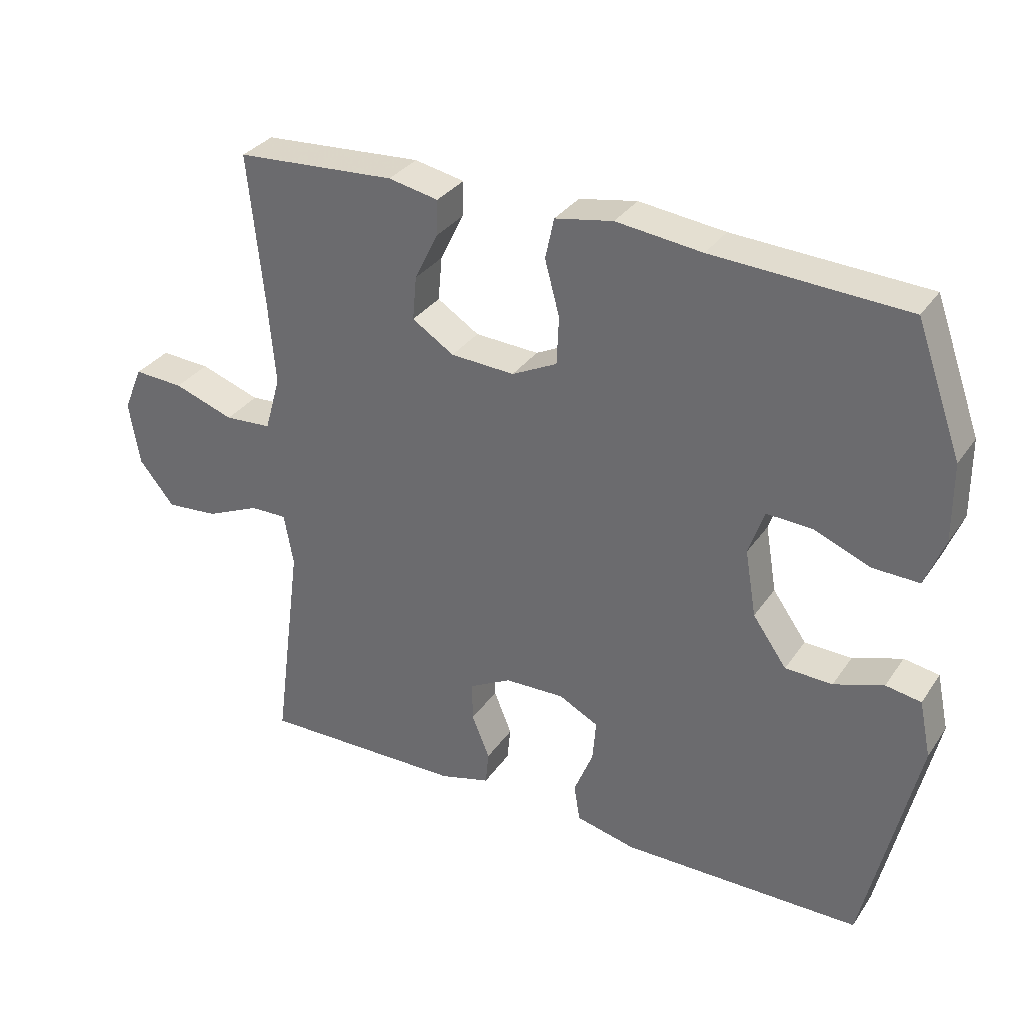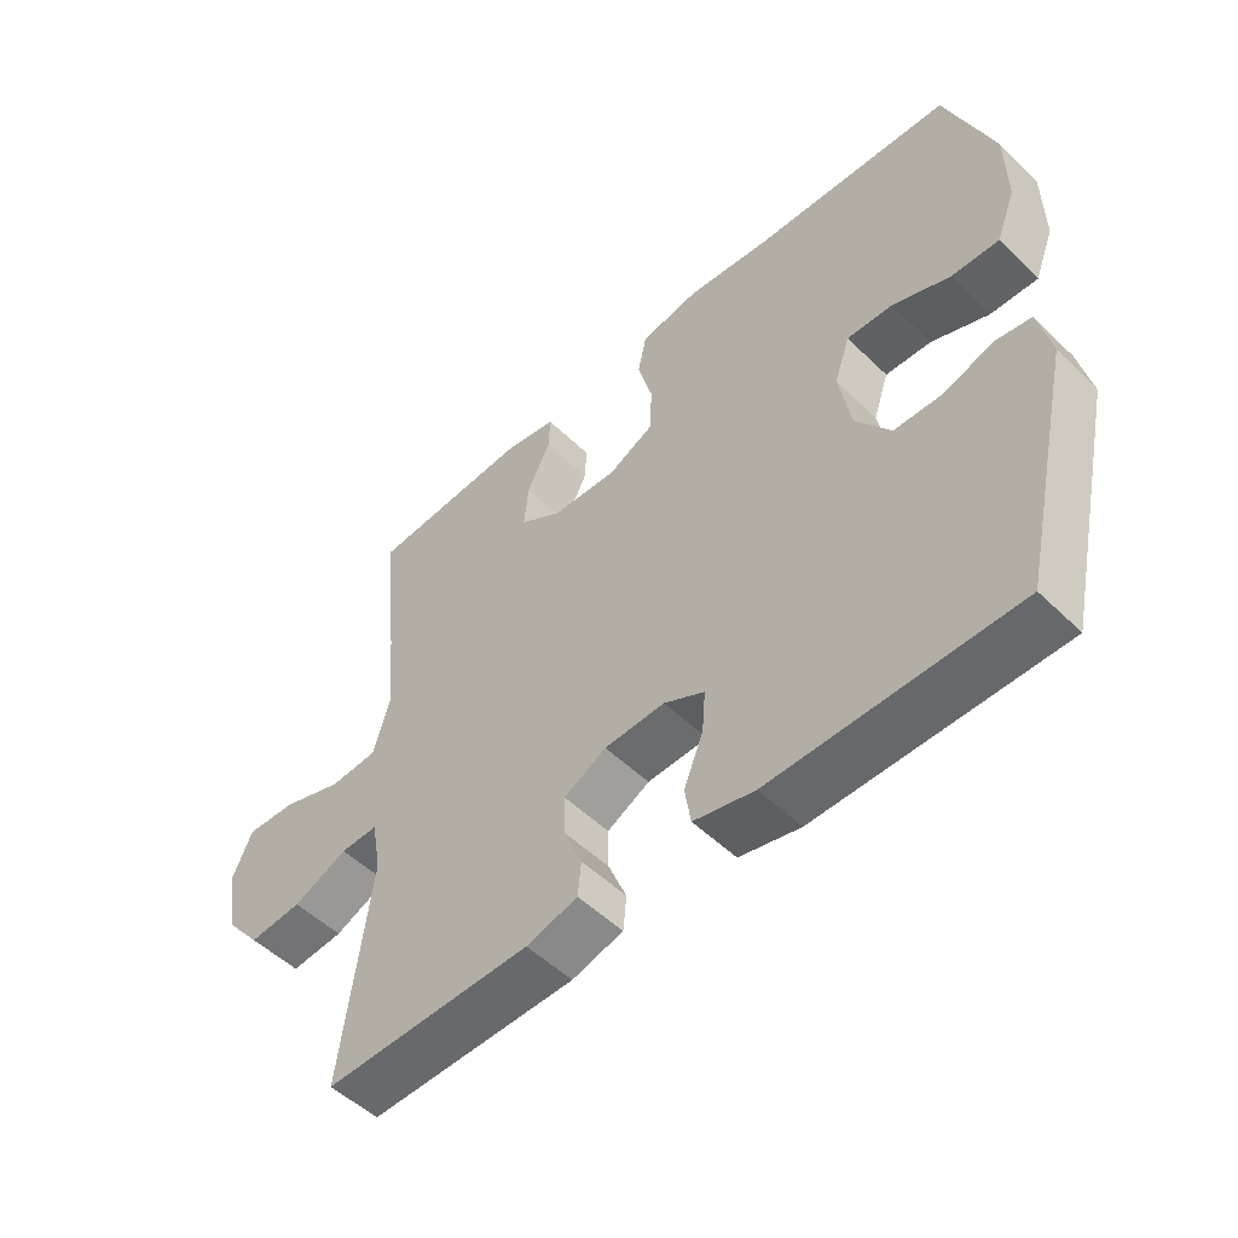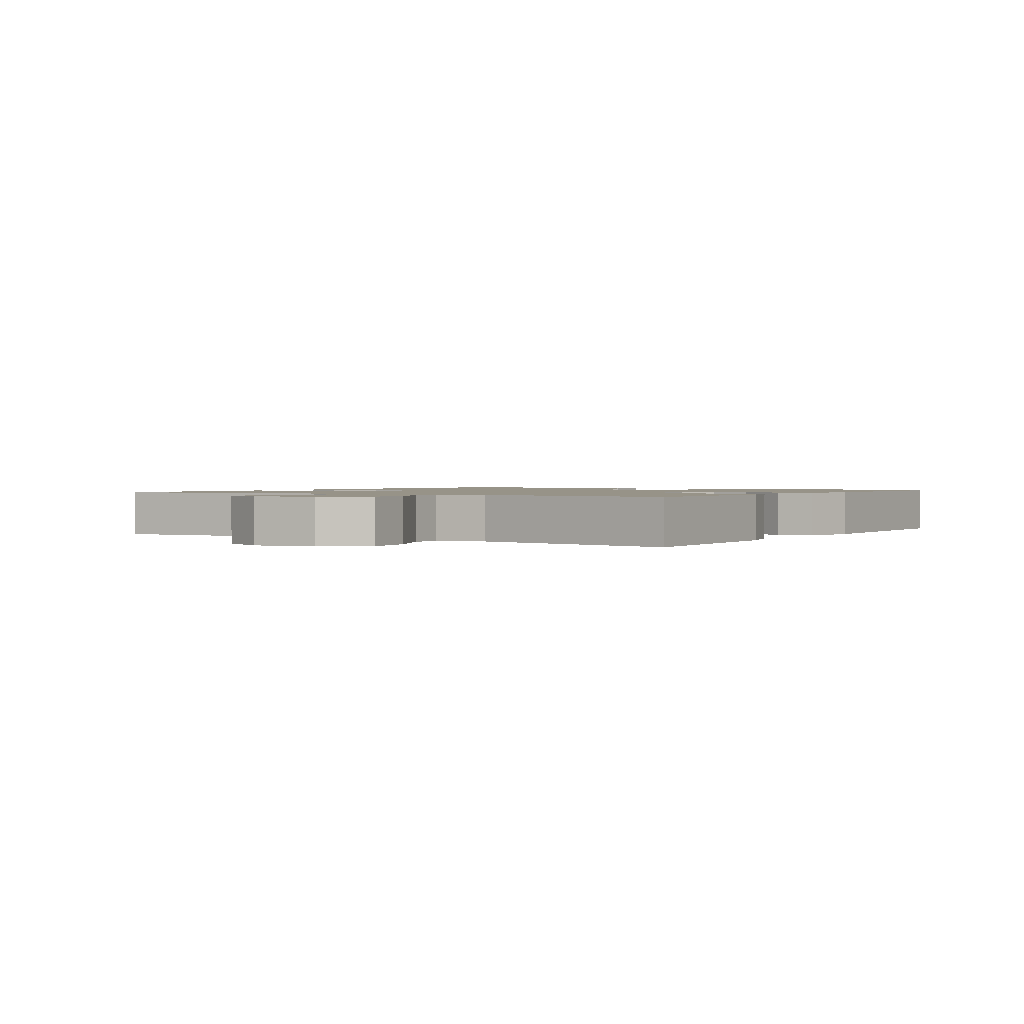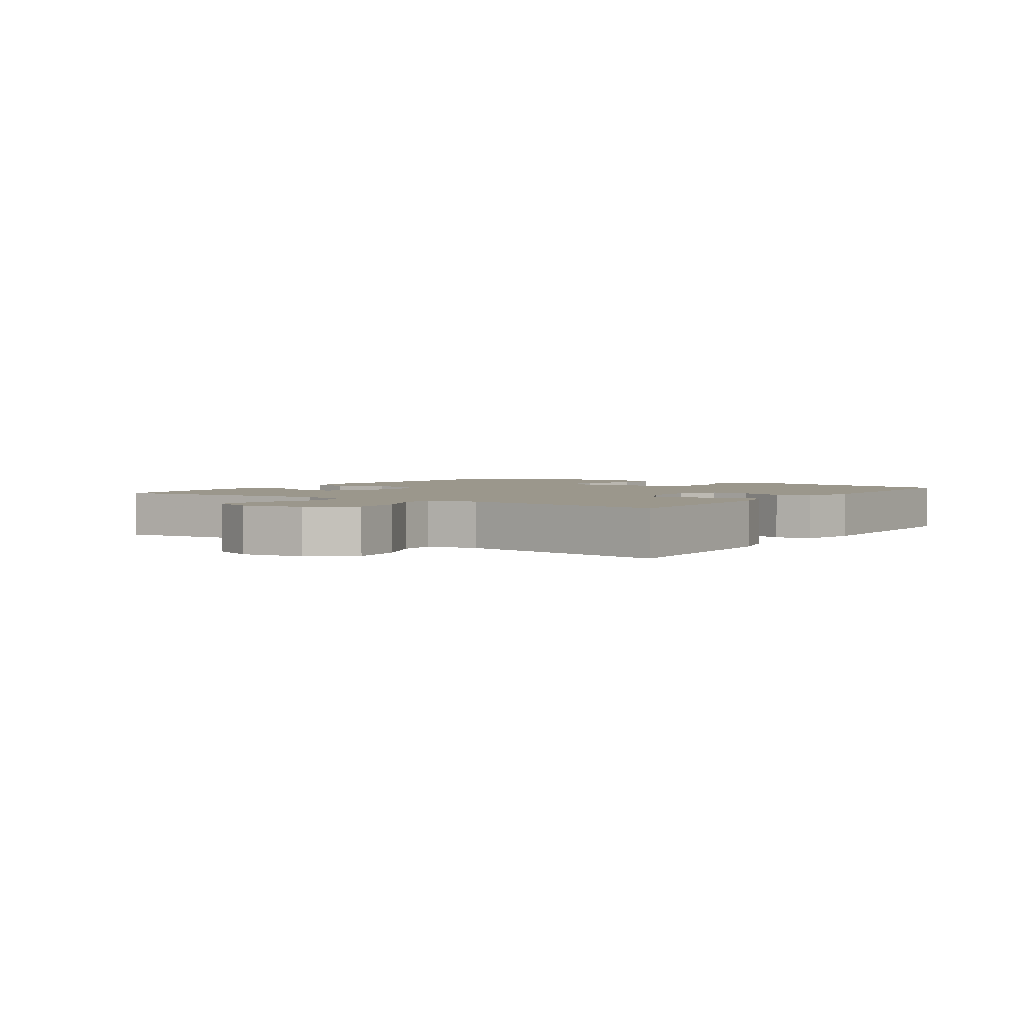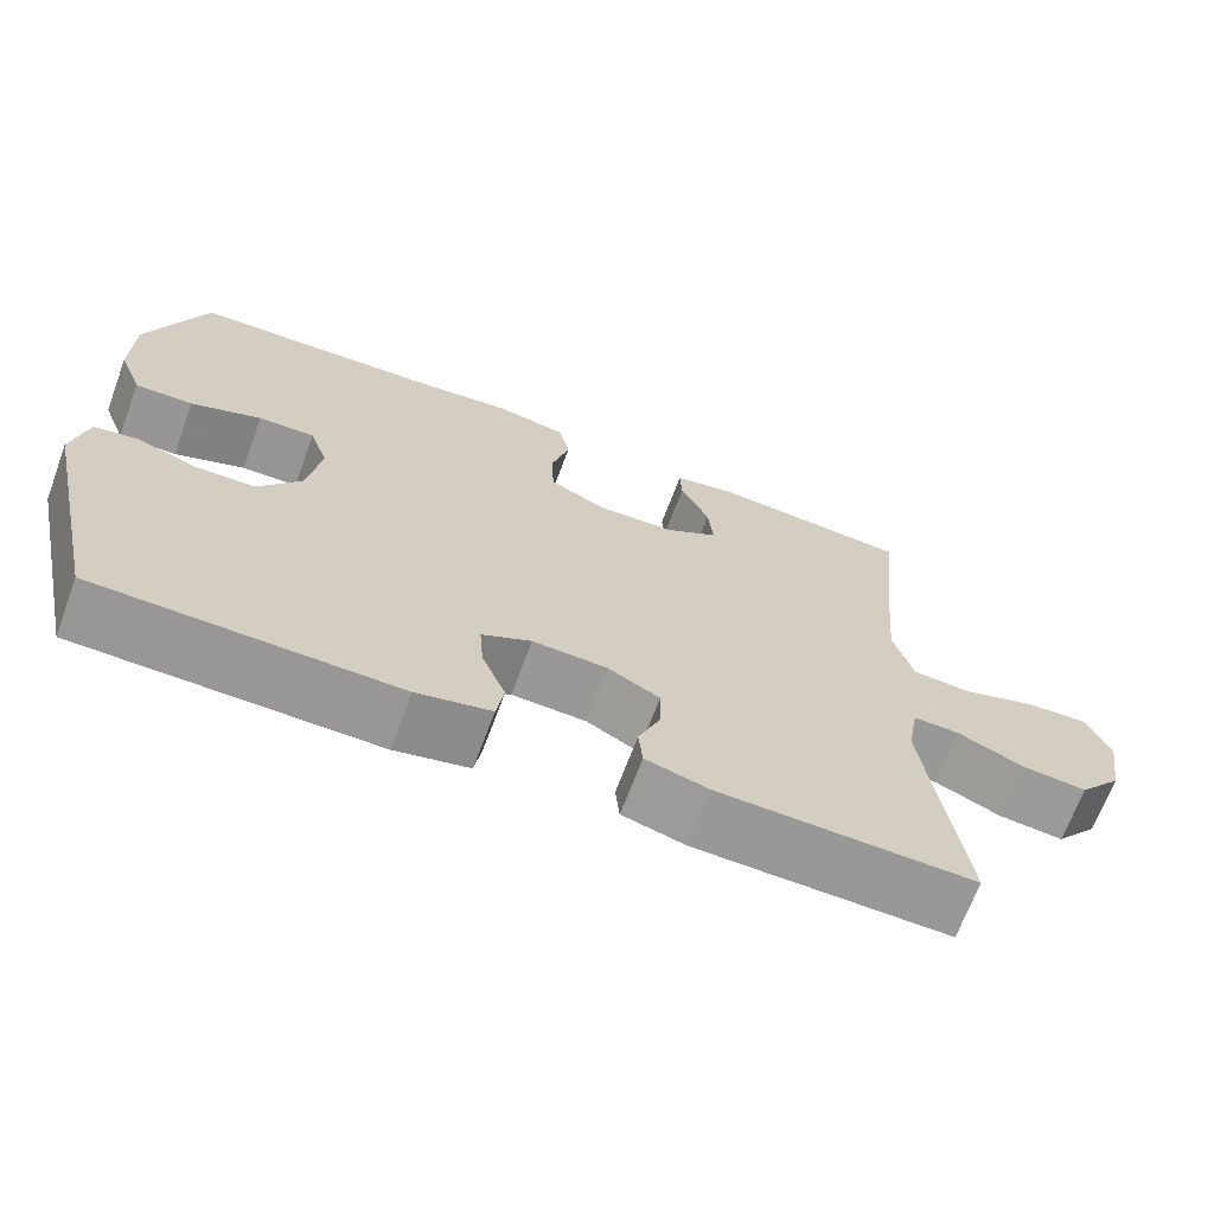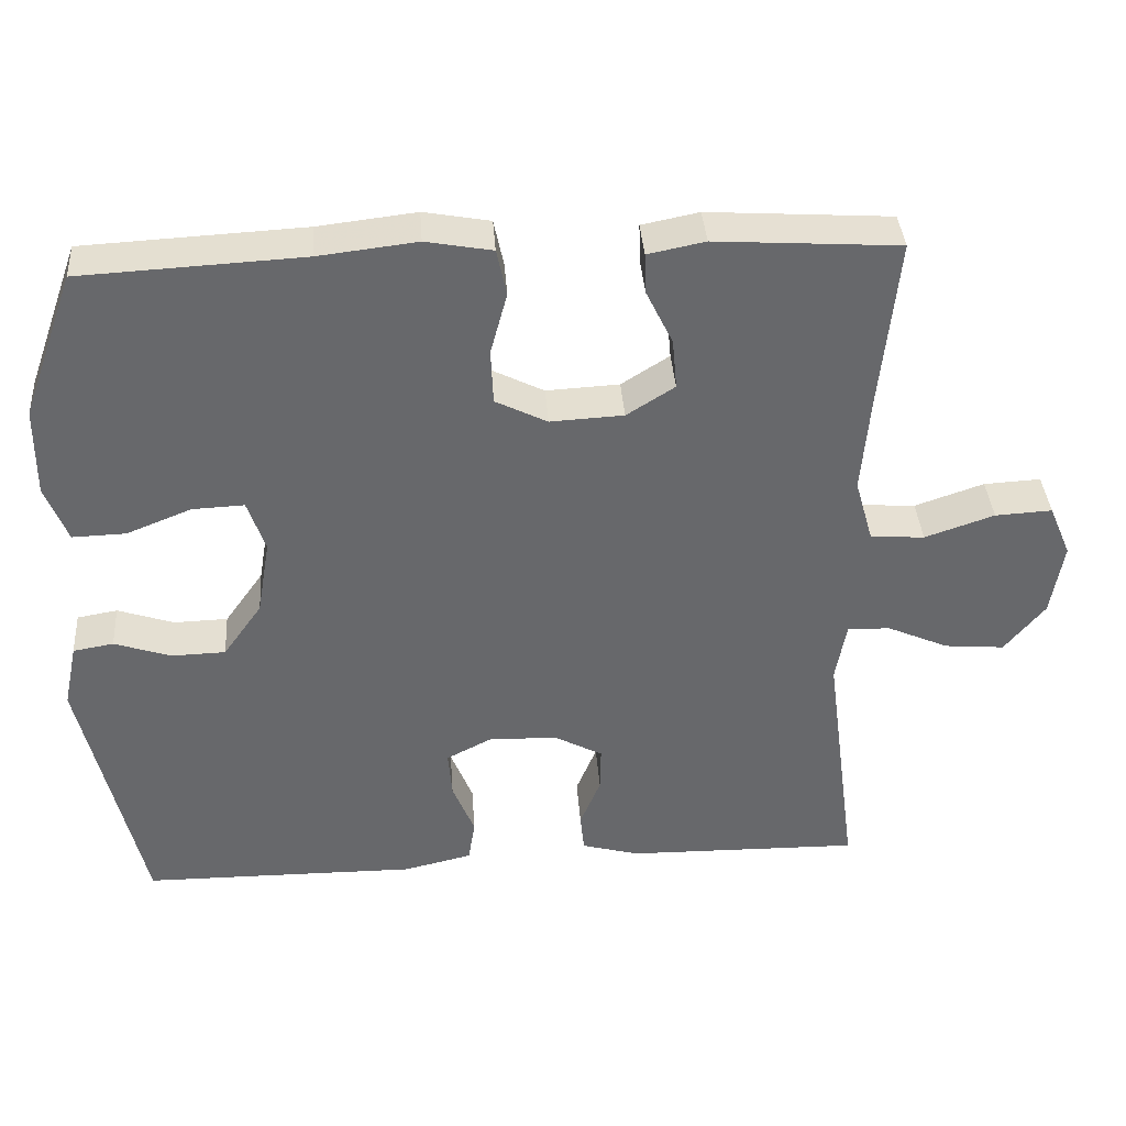
<metadata>
{"format":"obj","ext":"obj","renderer":"f3d","projection":"perspective","resolution":1024,"background":"white","views":[{"elev":32.5,"azim":-151.0,"up":"+Z"},{"elev":-52.1,"azim":-136.1,"up":"+Z"},{"elev":1.3,"azim":122.5,"up":"+Y"},{"elev":2.7,"azim":124.4,"up":"+Y"},{"elev":-68.2,"azim":-20.4,"up":"+Z"},{"elev":37.8,"azim":-4.1,"up":"+Z"}]}
</metadata>
<code>
v 0.5 0.07 0.5
v 0.477 0.07 0.275
v 0.466 0.07 0.146
v 0.49 0.07 0.062
v 0.561 0.07 0.057
v 0.652 0.07 0.088
v 0.727 0.07 0.092
v 0.756 0.07 0.024
v 0.74 0.07 -0.073
v 0.687 0.07 -0.138
v 0.608 0.07 -0.131
v 0.527 0.07 -0.095
v 0.471 0.07 -0.094
v 0.457 0.07 -0.173
v 0.5 0.07 -0.5
v 0.192 0.07 -0.495
v 0.116 0.07 -0.474
v 0.111 0.07 -0.423
v 0.138 0.07 -0.357
v 0.139 0.07 -0.298
v 0.076 0.07 -0.264
v -0.014 0.07 -0.261
v -0.074 0.07 -0.292
v -0.069 0.07 -0.354
v -0.04 0.07 -0.426
v -0.049 0.07 -0.482
v -0.139 0.07 -0.503
v -0.5 0.07 -0.5
v -0.579 0.07 -0.155
v -0.561 0.07 -0.07
v -0.508 0.07 -0.061
v -0.434 0.07 -0.086
v -0.363 0.07 -0.084
v -0.312 0.07 -0.012
v -0.295 0.07 0.088
v -0.318 0.07 0.156
v -0.386 0.07 0.153
v -0.471 0.07 0.119
v -0.541 0.07 0.117
v -0.57 0.07 0.191
v -0.569 0.07 0.308
v -0.5 0.07 0.5
v -0.21 0.07 0.515
v -0.081 0.07 0.53
v 0.006 0.07 0.514
v 0.019 0.07 0.453
v -0.003 0.07 0.371
v 0 0.07 0.299
v 0.068 0.07 0.265
v 0.164 0.07 0.27
v 0.227 0.07 0.31
v 0.221 0.07 0.376
v 0.186 0.07 0.448
v 0.184 0.07 0.501
v 0.259 0.07 0.516
v 0.5 0 0.5
v 0.477 0 0.275
v 0.466 0 0.146
v 0.49 0 0.062
v 0.561 0 0.057
v 0.652 0 0.088
v 0.727 0 0.092
v 0.756 0 0.024
v 0.74 0 -0.073
v 0.687 0 -0.138
v 0.608 0 -0.131
v 0.527 0 -0.095
v 0.471 0 -0.094
v 0.457 0 -0.173
v 0.5 0 -0.5
v 0.192 0 -0.495
v 0.116 0 -0.474
v 0.111 0 -0.423
v 0.138 0 -0.357
v 0.139 0 -0.298
v 0.076 0 -0.264
v -0.014 0 -0.261
v -0.074 0 -0.292
v -0.069 0 -0.354
v -0.04 0 -0.426
v -0.049 0 -0.482
v -0.139 0 -0.503
v -0.5 0 -0.5
v -0.579 0 -0.155
v -0.561 0 -0.07
v -0.508 0 -0.061
v -0.434 0 -0.086
v -0.363 0 -0.084
v -0.312 0 -0.012
v -0.295 0 0.088
v -0.318 0 0.156
v -0.386 0 0.153
v -0.471 0 0.119
v -0.541 0 0.117
v -0.57 0 0.191
v -0.569 0 0.308
v -0.5 0 0.5
v -0.21 0 0.515
v -0.081 0 0.53
v 0.006 0 0.514
v 0.019 0 0.453
v -0.003 0 0.371
v 0 0 0.299
v 0.068 0 0.265
v 0.164 0 0.27
v 0.227 0 0.31
v 0.221 0 0.376
v 0.186 0 0.448
v 0.184 0 0.501
v 0.259 0 0.516
f 52 53 54 55
f 51 52 55 1
f 44 45 46 47
f 43 44 47 48
f 42 43 48
f 41 42 48 49
f 37 38 39 40
f 36 37 40 41
f 29 30 31 32
f 29 32 33
f 28 29 33
f 27 28 33 34
f 24 25 26 27
f 23 24 27 34
f 16 17 18 19
f 14 15 16 19
f 13 14 19 20
f 9 10 11 12
f 9 12 13
f 8 9 13
f 5 6 7 8
f 4 5 8 13
f 3 4 13 20
f 51 1 2
f 50 51 2 3
f 36 41 49
f 35 36 49 50
f 22 23 34 35
f 21 22 35 50
f 3 20 21 50
f 110 109 108 107
f 56 110 107 106
f 102 101 100 99
f 103 102 99 98
f 103 98 97
f 104 103 97 96
f 95 94 93 92
f 96 95 92 91
f 87 86 85 84
f 88 87 84
f 88 84 83
f 89 88 83 82
f 82 81 80 79
f 89 82 79 78
f 74 73 72 71
f 74 71 70 69
f 75 74 69 68
f 67 66 65 64
f 68 67 64
f 68 64 63
f 63 62 61 60
f 68 63 60 59
f 75 68 59 58
f 57 56 106
f 58 57 106 105
f 104 96 91
f 105 104 91 90
f 90 89 78 77
f 105 90 77 76
f 105 76 75 58
f 1 56 57 2
f 2 57 58 3
f 3 58 59 4
f 4 59 60 5
f 5 60 61 6
f 6 61 62 7
f 7 62 63 8
f 8 63 64 9
f 9 64 65 10
f 10 65 66 11
f 11 66 67 12
f 12 67 68 13
f 13 68 69 14
f 14 69 70 15
f 15 70 71 16
f 16 71 72 17
f 17 72 73 18
f 18 73 74 19
f 19 74 75 20
f 20 75 76 21
f 21 76 77 22
f 22 77 78 23
f 23 78 79 24
f 24 79 80 25
f 25 80 81 26
f 26 81 82 27
f 27 82 83 28
f 28 83 84 29
f 29 84 85 30
f 30 85 86 31
f 31 86 87 32
f 32 87 88 33
f 33 88 89 34
f 34 89 90 35
f 35 90 91 36
f 36 91 92 37
f 37 92 93 38
f 38 93 94 39
f 39 94 95 40
f 40 95 96 41
f 41 96 97 42
f 42 97 98 43
f 43 98 99 44
f 44 99 100 45
f 45 100 101 46
f 46 101 102 47
f 47 102 103 48
f 48 103 104 49
f 49 104 105 50
f 50 105 106 51
f 51 106 107 52
f 52 107 108 53
f 53 108 109 54
f 54 109 110 55
f 55 110 56 1

</code>
